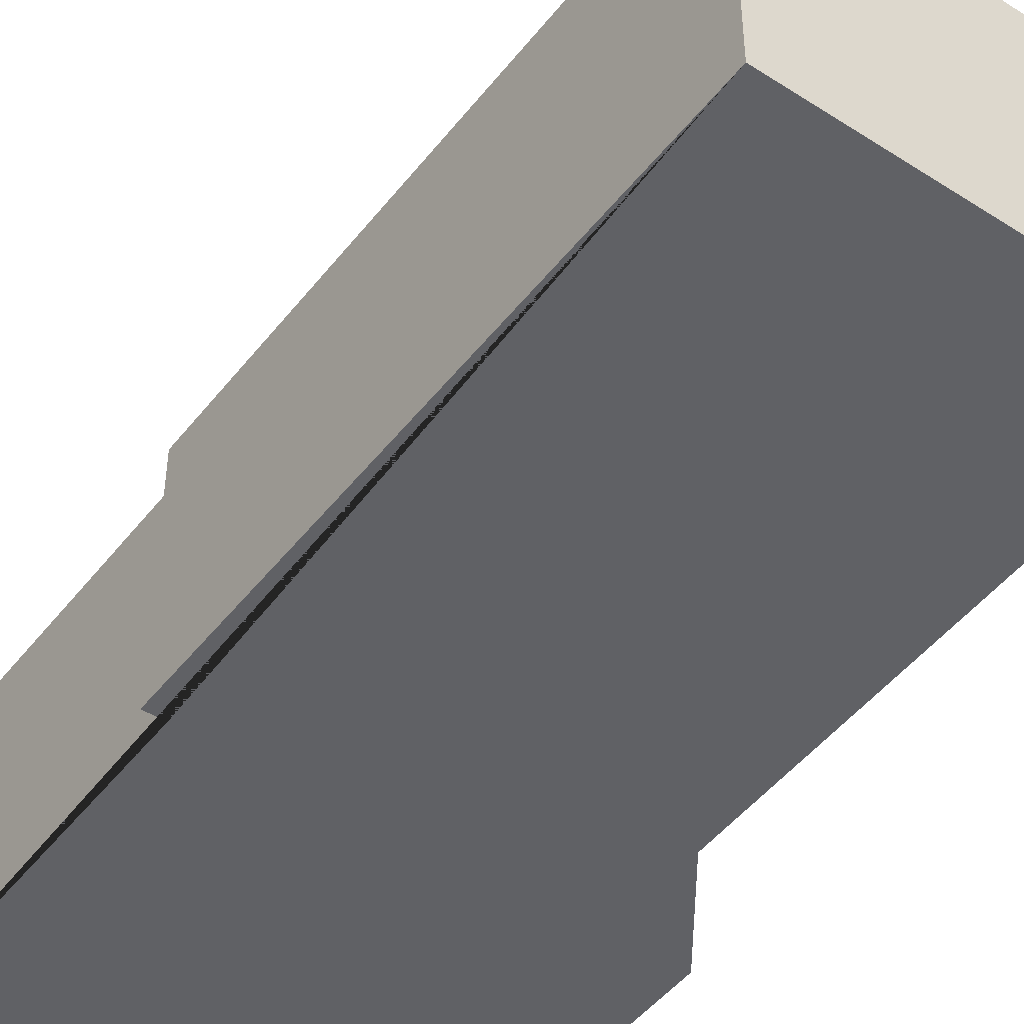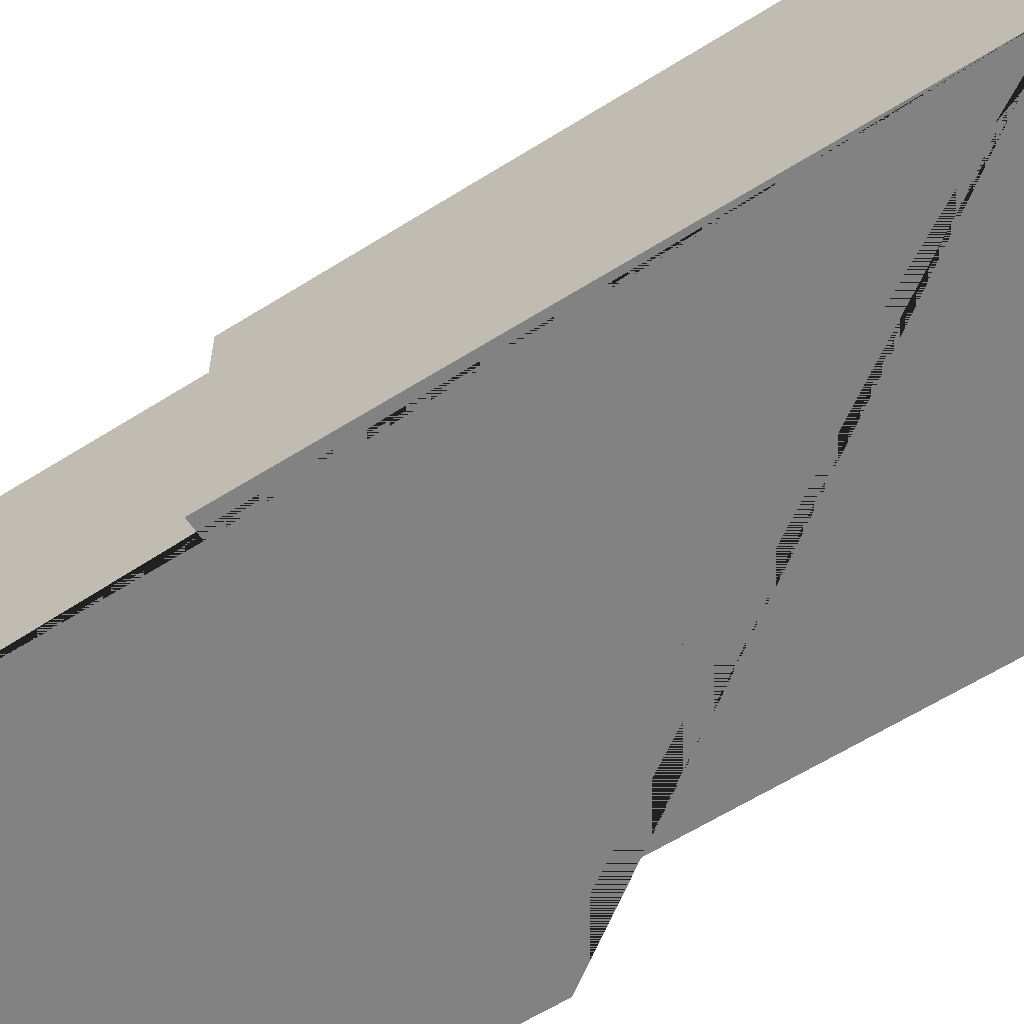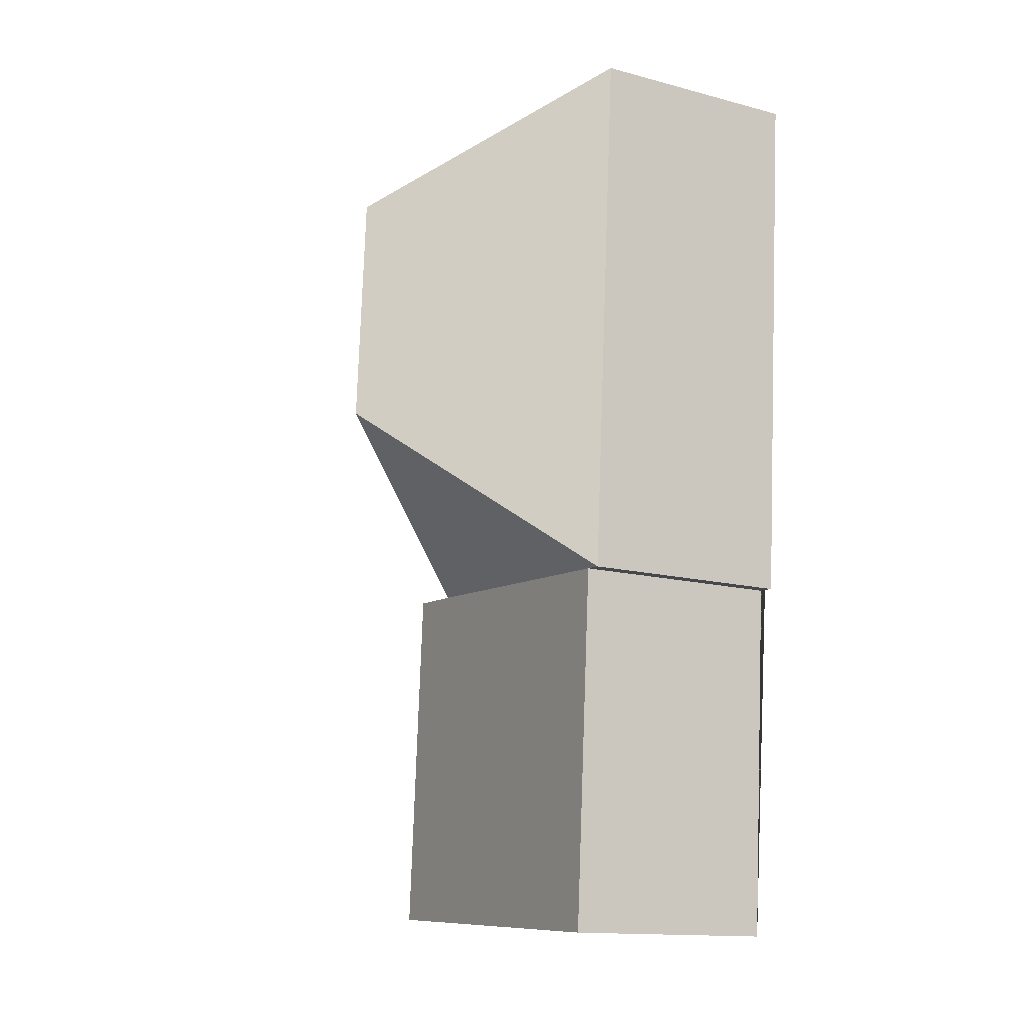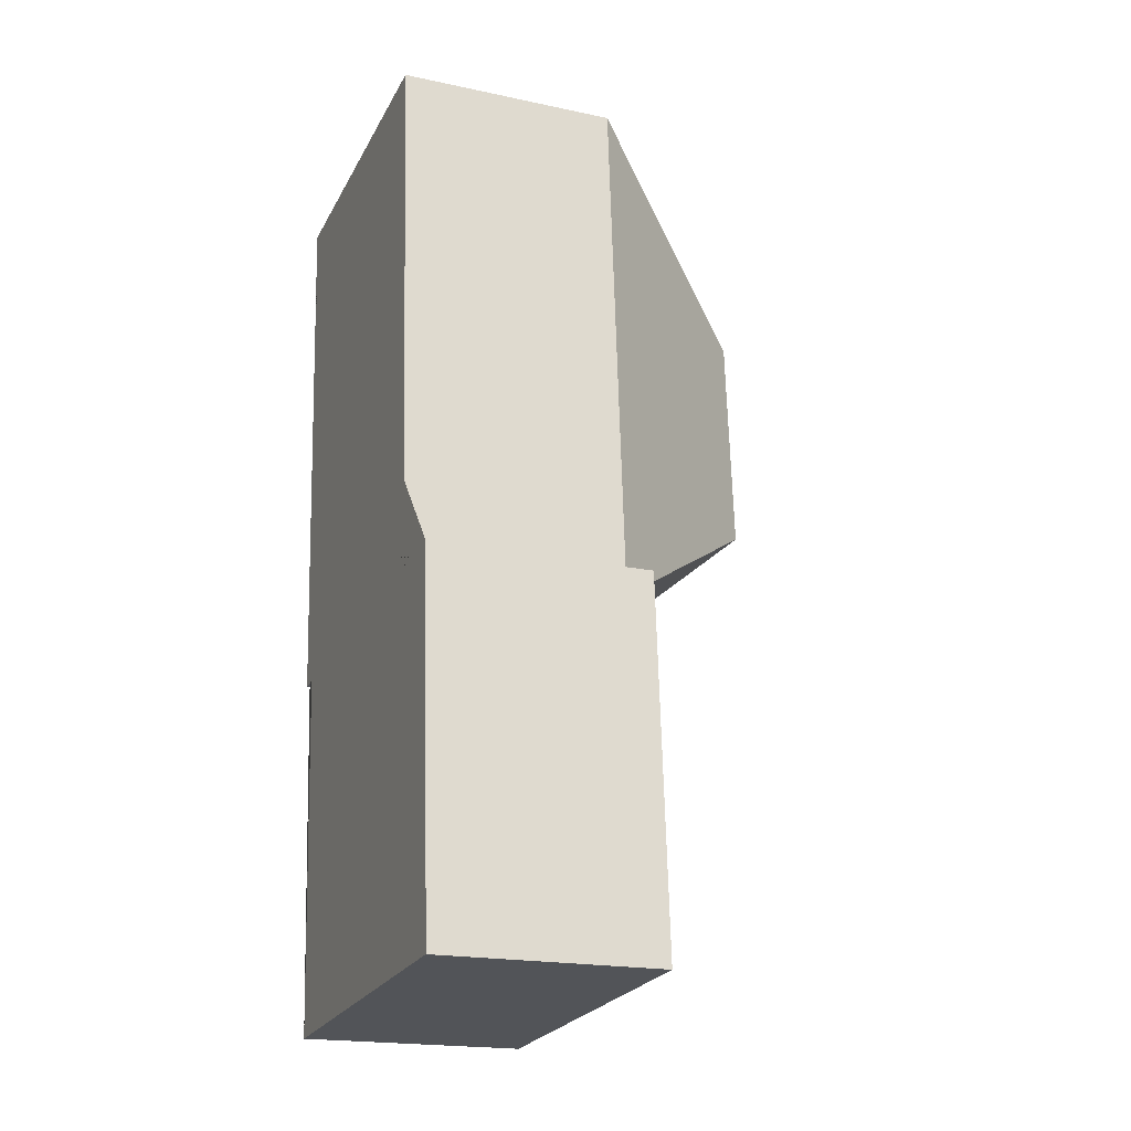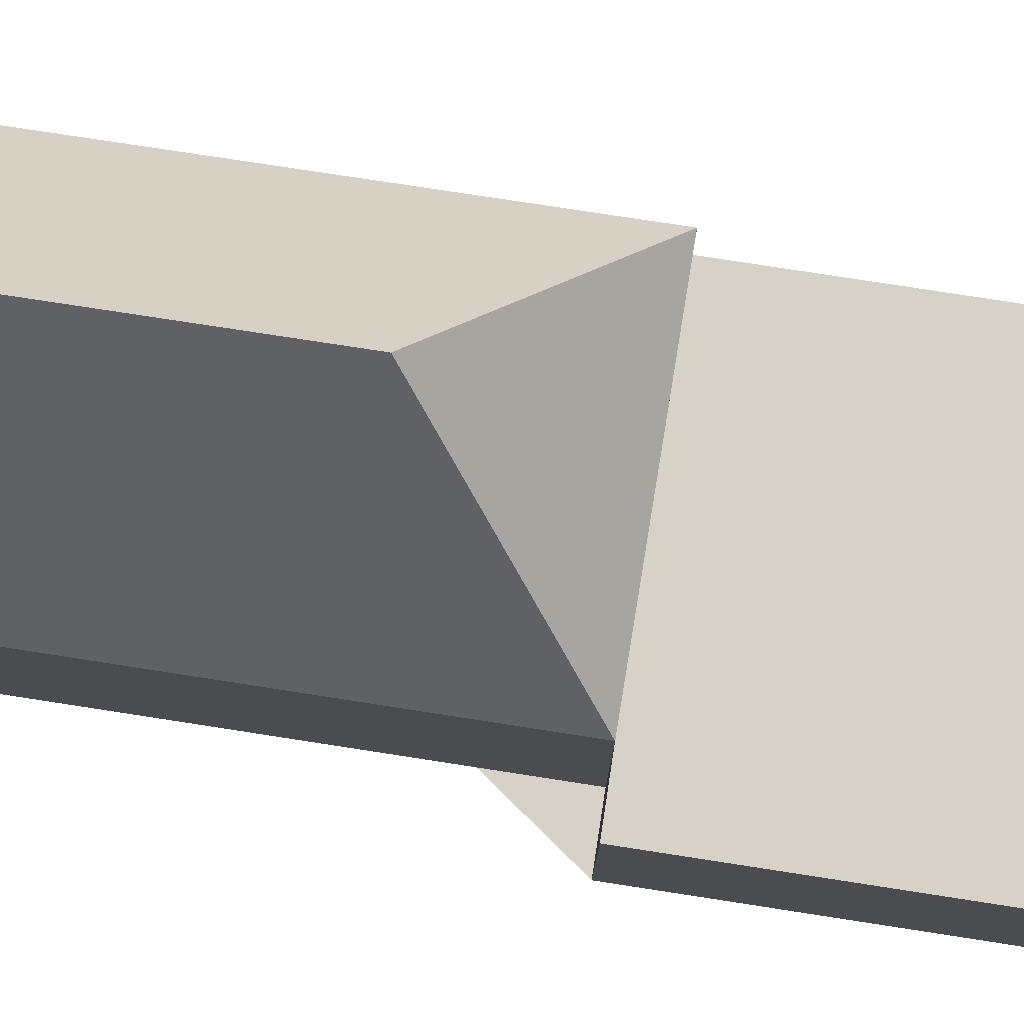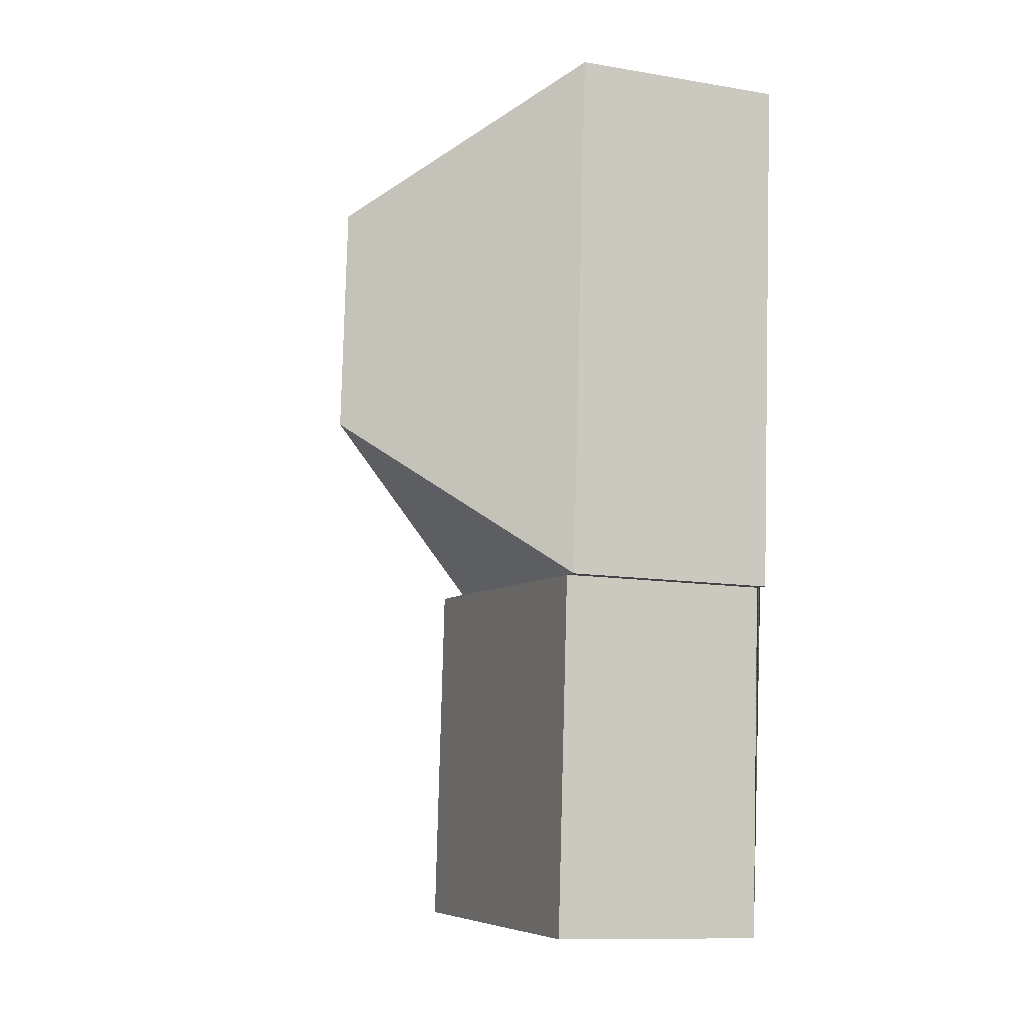
<metadata>
{"format":"obj","ext":"obj","renderer":"f3d","projection":"perspective","resolution":1024,"background":"white","views":[{"elev":-47.8,"azim":-40.1,"up":"+Y"},{"elev":-60.7,"azim":-61.2,"up":"+Y"},{"elev":-14.4,"azim":-119.9,"up":"+Z"},{"elev":-19.4,"azim":68.1,"up":"+Z"},{"elev":78.3,"azim":94.7,"up":"+Y"},{"elev":-11.6,"azim":-111.8,"up":"+Z"}]}
</metadata>
<code>
o CG10_500_035063_0015
v 6.426 75 -23.34
v 116.5 75 -15.51
v 63.75 144.9 -71.59
v 69.23 145 -149
v 129.6 75 -198.2
v 150.8 75 -196.7
v 25.28 75 -206.6
v 19.26 75 -207.1
v 34.11 75 -330.8
v 159.7 75 -321.8
v 6.426 0 -23.34
v 116.5 0 -15.51
v 129.6 0 -198.2
v 150.8 0 -196.7
v 159.7 0 -321.8
v 34.11 0 -330.8
v 25.28 0 -206.6
v 19.26 0 -207.1
f 1 3 2
f 2 5 4 3
f 5 7 8 4
f 8 1 3 4
f 7 9 10 6 5
f 11 12 13 14 15 16 17 18
f 1 11 12 2
f 2 12 13 5
f 5 13 14 6
f 6 14 15 10
f 10 15 16 9
f 9 16 17 7
f 7 17 18 8
f 8 18 11 1

</code>
